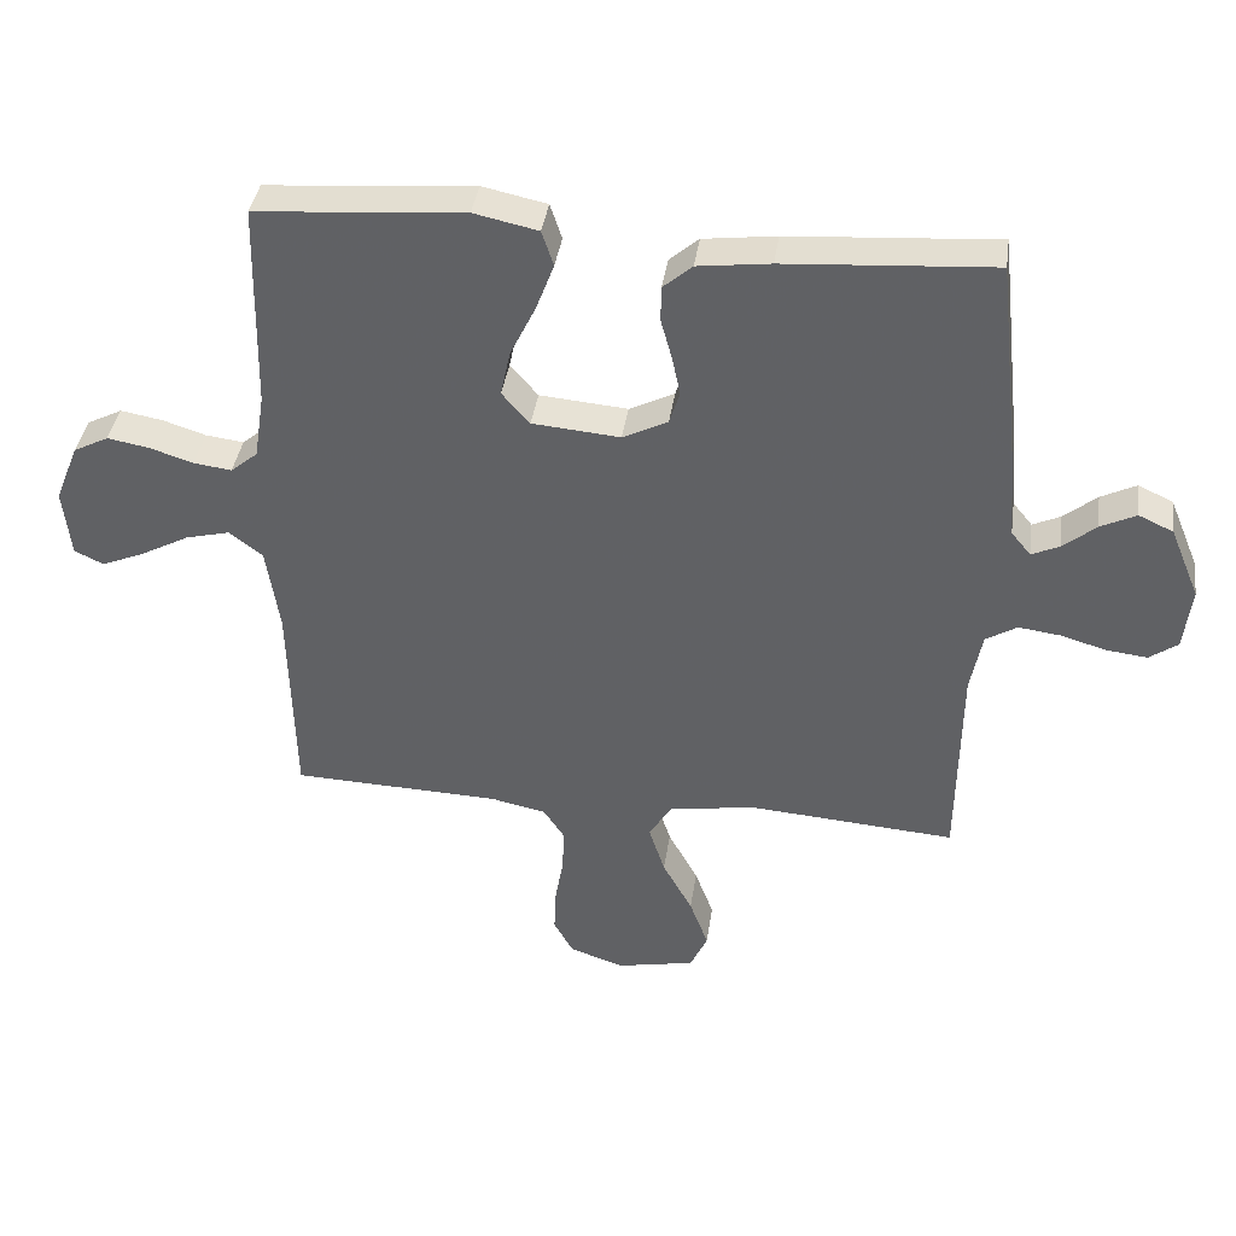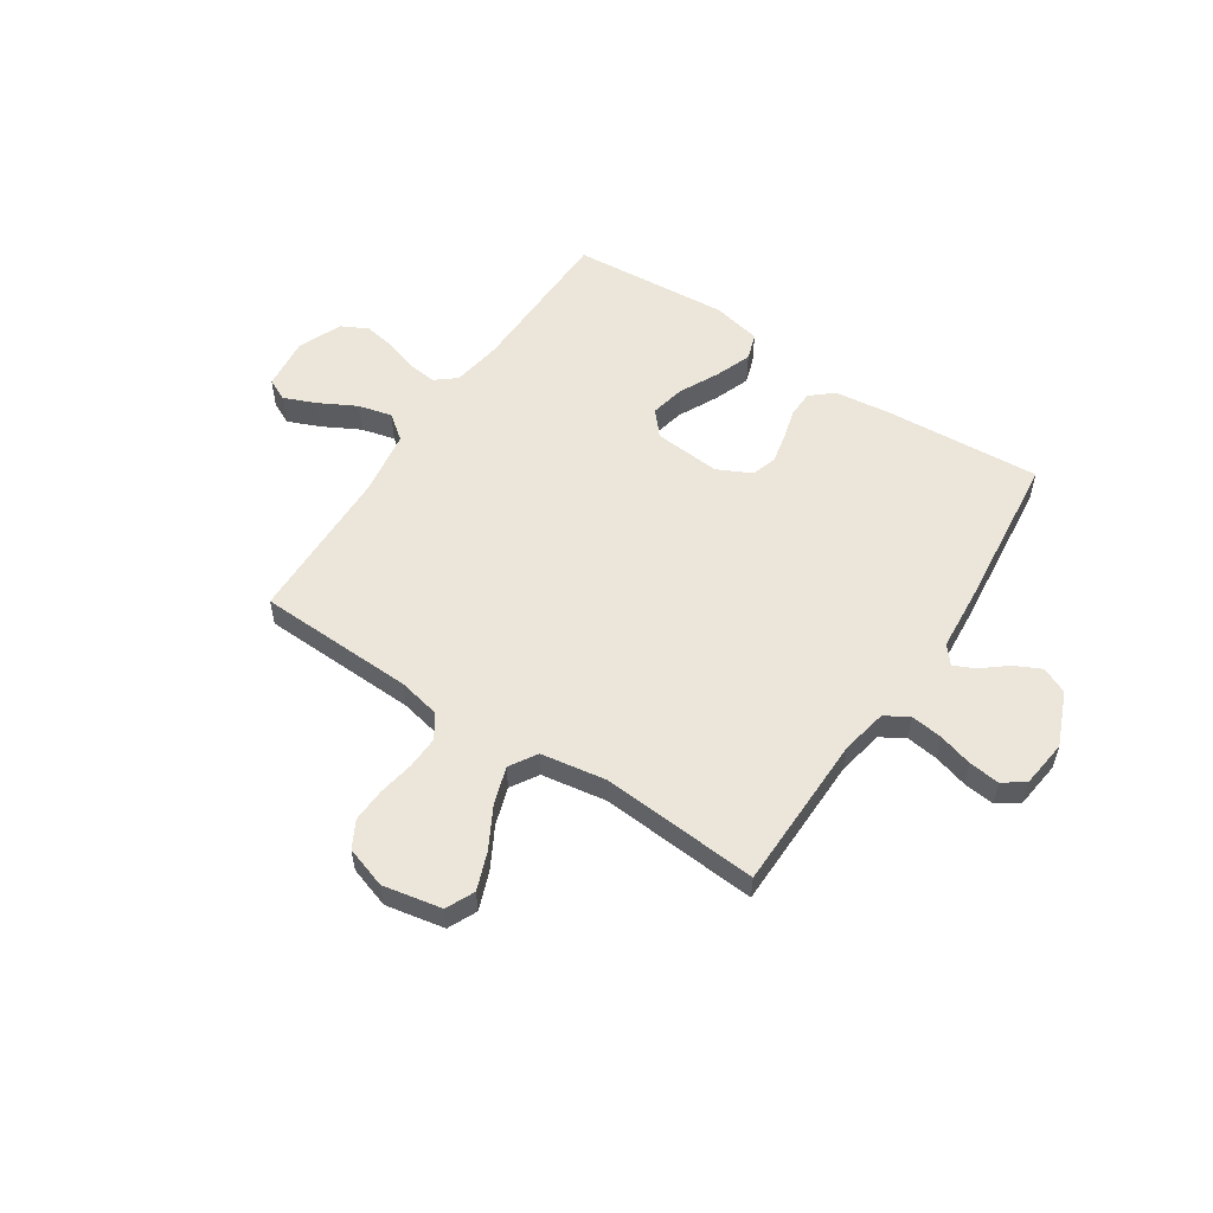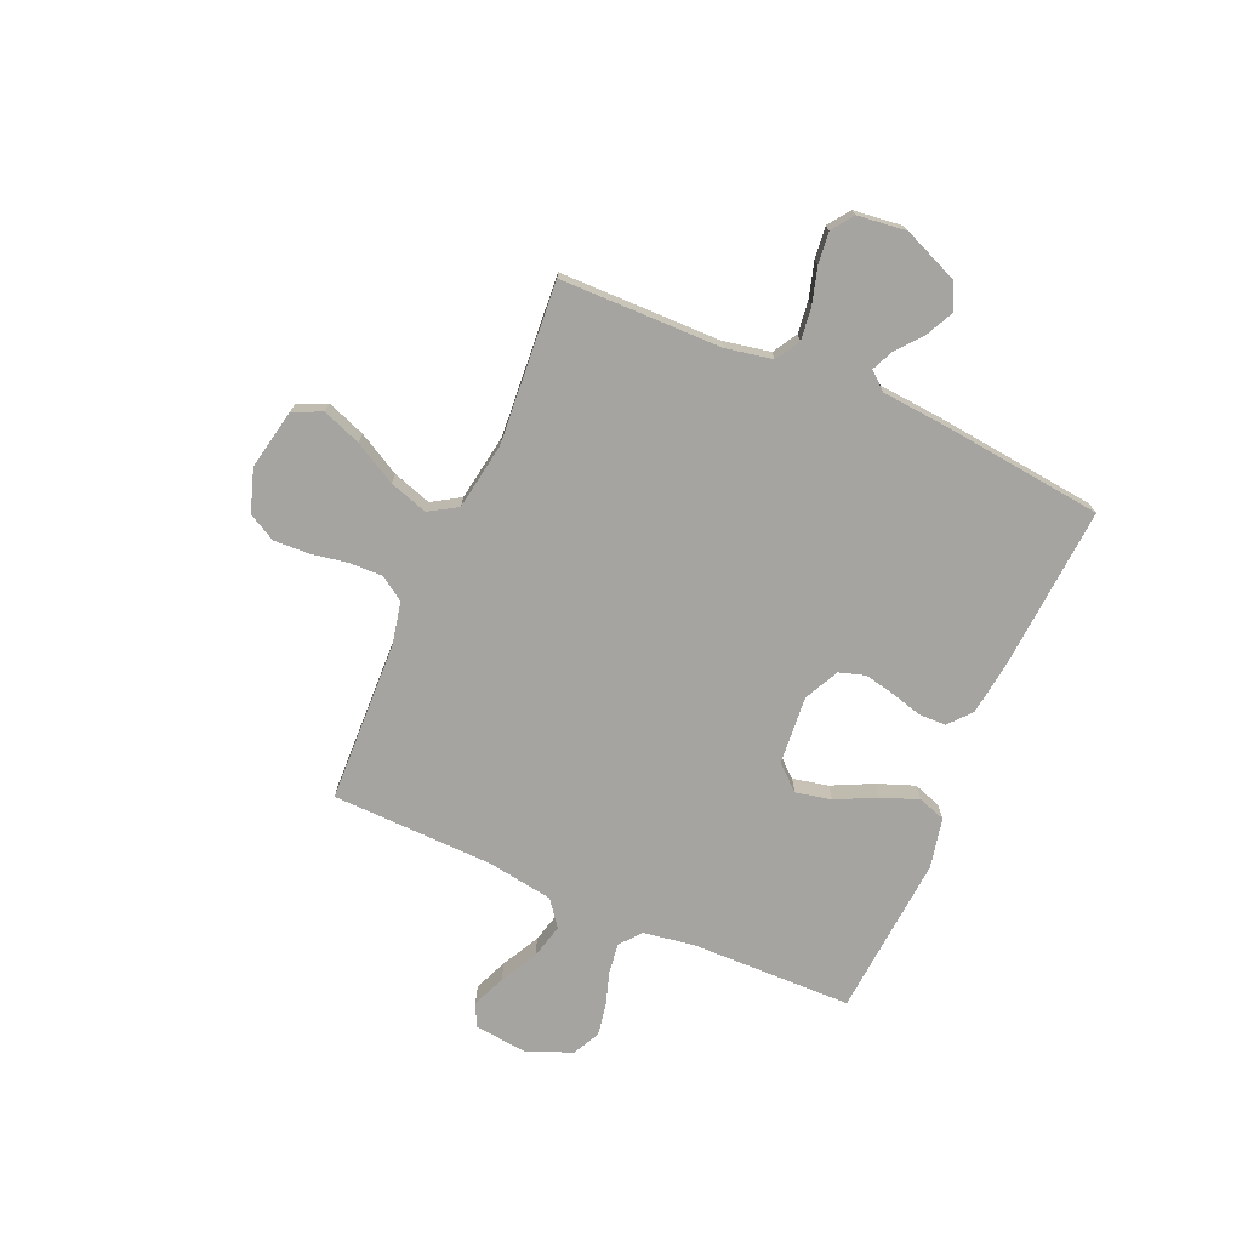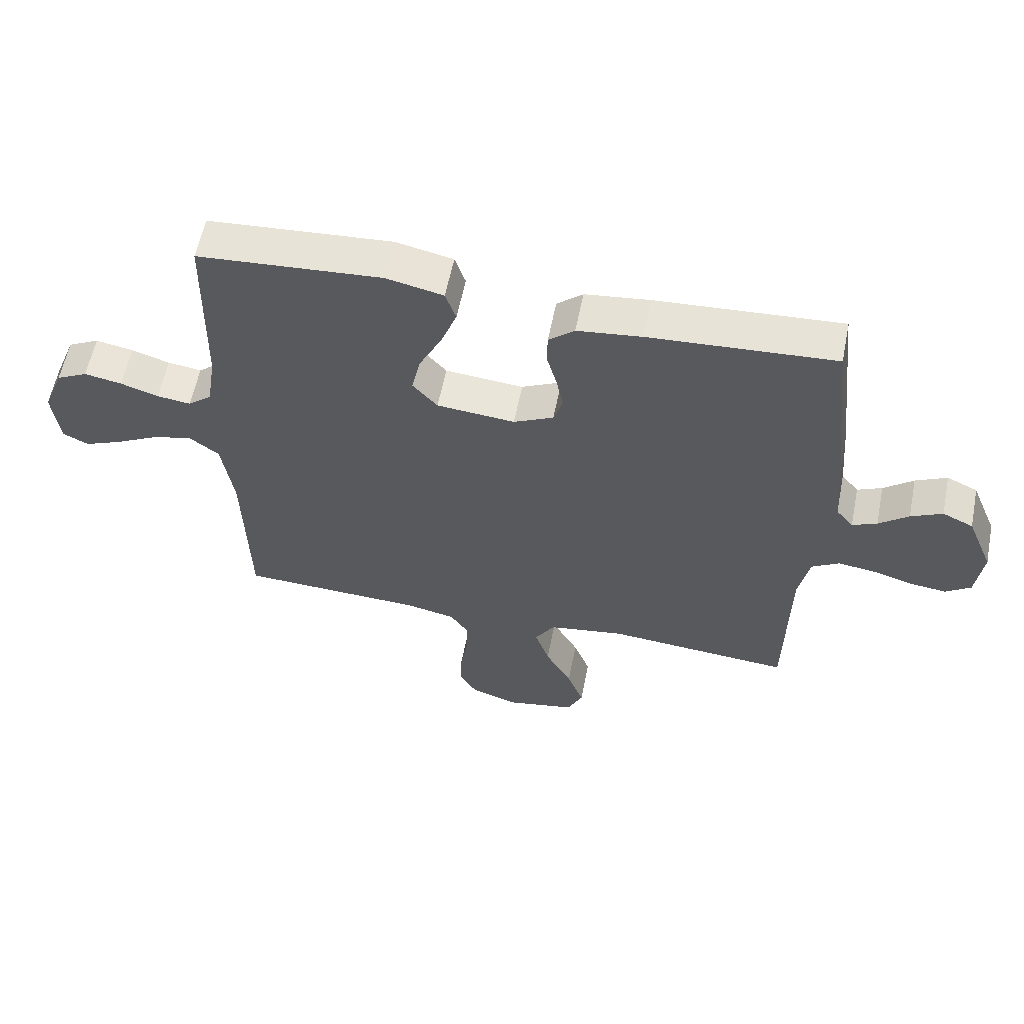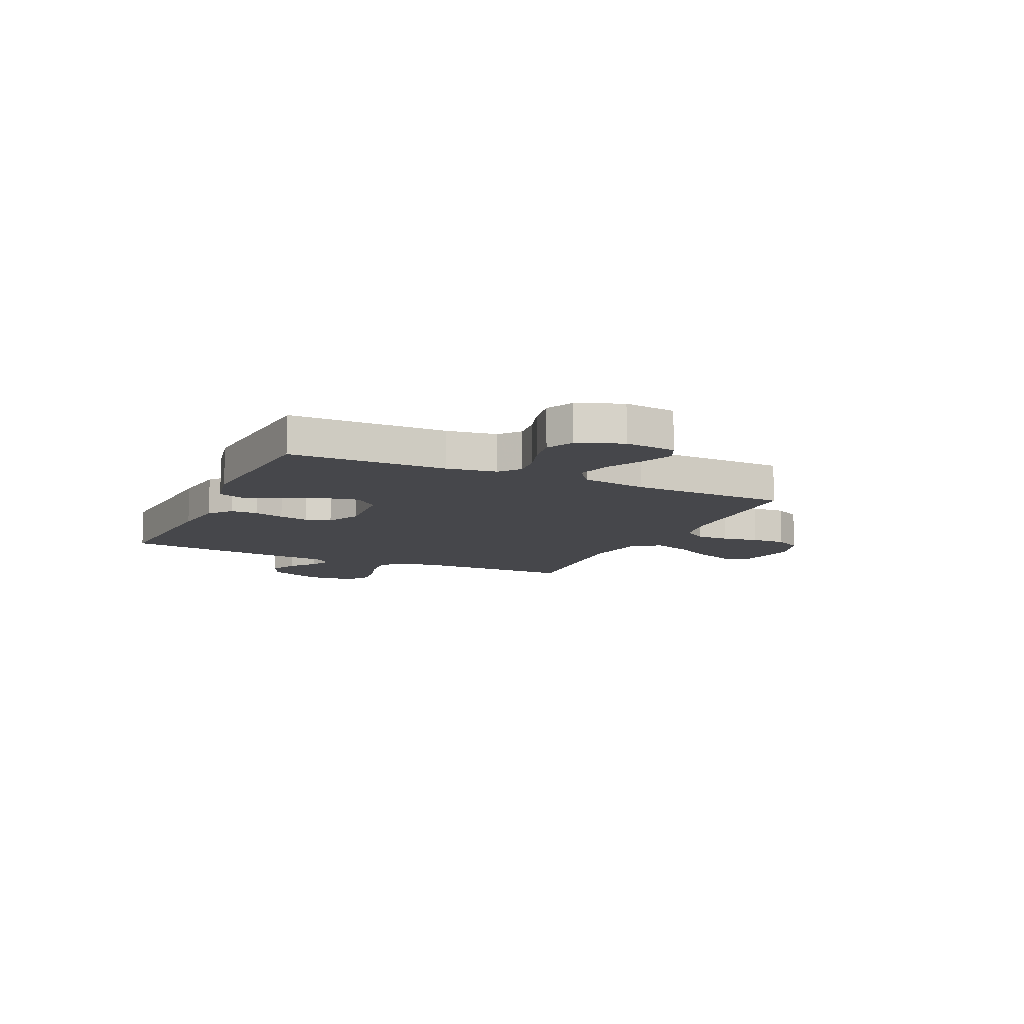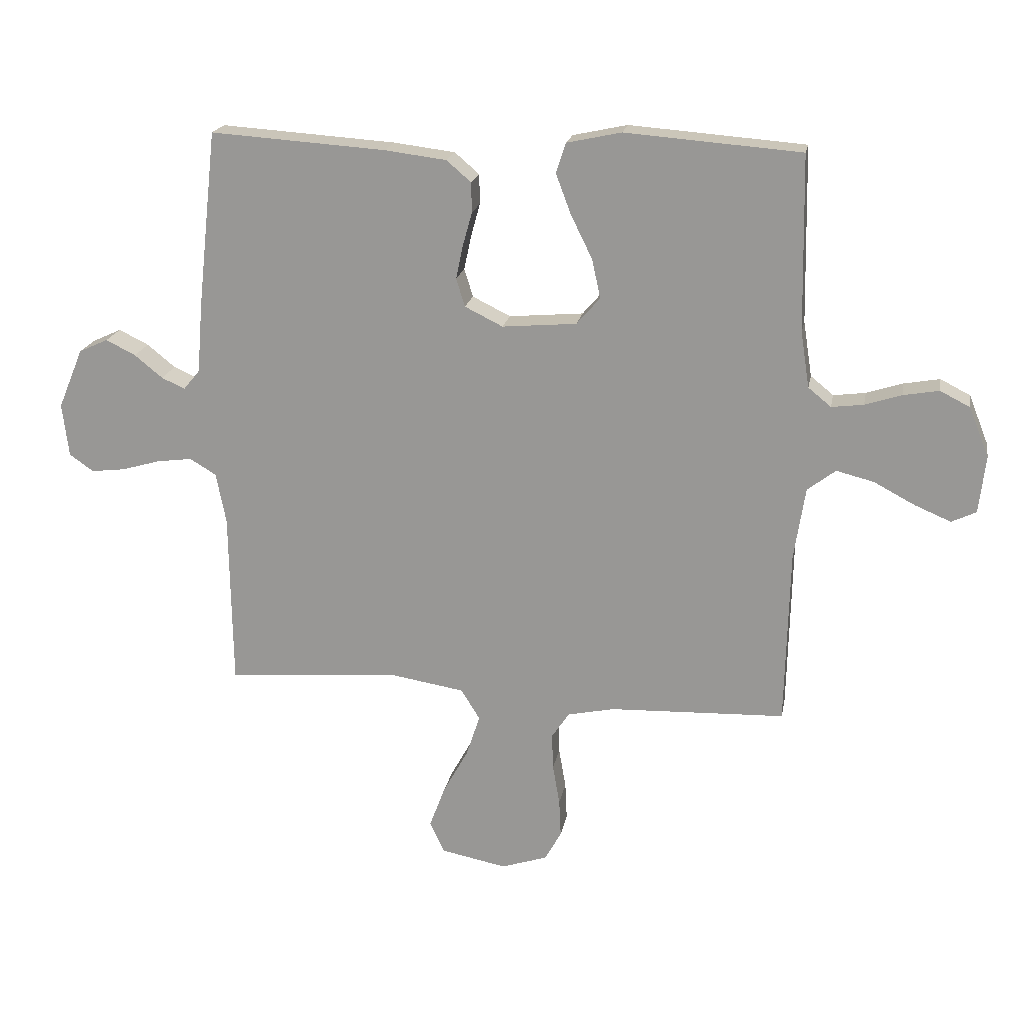
<metadata>
{"format":"obj","ext":"obj","renderer":"f3d","projection":"perspective","resolution":1024,"background":"white","views":[{"elev":38.6,"azim":-171.9,"up":"+Z"},{"elev":55.2,"azim":-146.6,"up":"+Y"},{"elev":-73.4,"azim":-113.6,"up":"+Y"},{"elev":59.1,"azim":-168.7,"up":"+Z"},{"elev":-10.8,"azim":65.1,"up":"+Y"},{"elev":19.6,"azim":10.4,"up":"+Z"}]}
</metadata>
<code>
v 0.5 0.07 0.5
v 0.506 0.07 0.2
v 0.521 0.07 0.105
v 0.56 0.07 0.073
v 0.615 0.07 0.08
v 0.677 0.07 0.1
v 0.738 0.07 0.111
v 0.789 0.07 0.085
v 0.823 0.07 0
v 0.812 0.07 -0.098
v 0.77 0.07 -0.118
v 0.708 0.07 -0.092
v 0.638 0.07 -0.055
v 0.574 0.07 -0.039
v 0.526 0.07 -0.076
v 0.507 0.07 -0.2
v 0.5 0.07 -0.5
v 0.2 0.07 -0.511
v 0.12 0.07 -0.528
v 0.09 0.07 -0.573
v 0.092 0.07 -0.635
v 0.104 0.07 -0.704
v 0.107 0.07 -0.769
v 0.079 0.07 -0.82
v 0 0.07 -0.846
v -0.112 0.07 -0.824
v -0.137 0.07 -0.77
v -0.11 0.07 -0.698
v -0.067 0.07 -0.62
v -0.044 0.07 -0.549
v -0.076 0.07 -0.497
v -0.2 0.07 -0.477
v -0.5 0.07 -0.5
v -0.504 0.07 -0.2
v -0.521 0.07 -0.113
v -0.566 0.07 -0.086
v -0.627 0.07 -0.094
v -0.692 0.07 -0.113
v -0.751 0.07 -0.12
v -0.792 0.07 -0.091
v -0.803 0.07 0
v -0.76 0.07 0.103
v -0.71 0.07 0.126
v -0.659 0.07 0.101
v -0.611 0.07 0.062
v -0.571 0.07 0.044
v -0.543 0.07 0.078
v -0.533 0.07 0.2
v -0.5 0.07 0.5
v -0.2 0.07 0.48
v -0.095 0.07 0.467
v -0.053 0.07 0.431
v -0.052 0.07 0.38
v -0.068 0.07 0.322
v -0.08 0.07 0.265
v -0.065 0.07 0.217
v 0 0.07 0.185
v 0.127 0.07 0.196
v 0.167 0.07 0.242
v 0.153 0.07 0.308
v 0.116 0.07 0.383
v 0.09 0.07 0.452
v 0.107 0.07 0.503
v 0.2 0.07 0.523
v 0.5 0 0.5
v 0.506 0 0.2
v 0.521 0 0.105
v 0.56 0 0.073
v 0.615 0 0.08
v 0.677 0 0.1
v 0.738 0 0.111
v 0.789 0 0.085
v 0.823 0 0
v 0.812 0 -0.098
v 0.77 0 -0.118
v 0.708 0 -0.092
v 0.638 0 -0.055
v 0.574 0 -0.039
v 0.526 0 -0.076
v 0.507 0 -0.2
v 0.5 0 -0.5
v 0.2 0 -0.511
v 0.12 0 -0.528
v 0.09 0 -0.573
v 0.092 0 -0.635
v 0.104 0 -0.704
v 0.107 0 -0.769
v 0.079 0 -0.82
v 0 0 -0.846
v -0.112 0 -0.824
v -0.137 0 -0.77
v -0.11 0 -0.698
v -0.067 0 -0.62
v -0.044 0 -0.549
v -0.076 0 -0.497
v -0.2 0 -0.477
v -0.5 0 -0.5
v -0.504 0 -0.2
v -0.521 0 -0.113
v -0.566 0 -0.086
v -0.627 0 -0.094
v -0.692 0 -0.113
v -0.751 0 -0.12
v -0.792 0 -0.091
v -0.803 0 0
v -0.76 0 0.103
v -0.71 0 0.126
v -0.659 0 0.101
v -0.611 0 0.062
v -0.571 0 0.044
v -0.543 0 0.078
v -0.533 0 0.2
v -0.5 0 0.5
v -0.2 0 0.48
v -0.095 0 0.467
v -0.053 0 0.431
v -0.052 0 0.38
v -0.068 0 0.322
v -0.08 0 0.265
v -0.065 0 0.217
v 0 0 0.185
v 0.127 0 0.196
v 0.167 0 0.242
v 0.153 0 0.308
v 0.116 0 0.383
v 0.09 0 0.452
v 0.107 0 0.503
v 0.2 0 0.523
f 63 64 1 2
f 60 61 62 63
f 60 63 2 3
f 59 60 3 4
f 58 59 4
f 57 58 4
f 51 52 53 54
f 51 54 55
f 50 51 55
f 47 48 49 50
f 46 47 50 55
f 42 43 44 45
f 42 45 46
f 41 42 46
f 40 41 46
f 37 38 39 40
f 36 37 40 46
f 35 36 46 55
f 32 33 34
f 31 32 34 35
f 26 27 28 29
f 26 29 30
f 25 26 30
f 24 25 30
f 21 22 23 24
f 20 21 24 30
f 19 20 30 31
f 16 17 18
f 15 16 18 19
f 10 11 12 13
f 10 13 14
f 9 10 14
f 8 9 14
f 5 6 7 8
f 4 5 8 14
f 57 4 14 15
f 31 35 55 56
f 31 56 57
f 15 19 31 57
f 66 65 128 127
f 127 126 125 124
f 67 66 127 124
f 68 67 124 123
f 68 123 122
f 68 122 121
f 118 117 116 115
f 119 118 115
f 119 115 114
f 114 113 112 111
f 119 114 111 110
f 109 108 107 106
f 110 109 106
f 110 106 105
f 110 105 104
f 104 103 102 101
f 110 104 101 100
f 119 110 100 99
f 98 97 96
f 99 98 96 95
f 93 92 91 90
f 94 93 90
f 94 90 89
f 94 89 88
f 88 87 86 85
f 94 88 85 84
f 95 94 84 83
f 82 81 80
f 83 82 80 79
f 77 76 75 74
f 78 77 74
f 78 74 73
f 78 73 72
f 72 71 70 69
f 78 72 69 68
f 79 78 68 121
f 120 119 99 95
f 121 120 95
f 121 95 83 79
f 1 65 66 2
f 2 66 67 3
f 3 67 68 4
f 4 68 69 5
f 5 69 70 6
f 6 70 71 7
f 7 71 72 8
f 8 72 73 9
f 9 73 74 10
f 10 74 75 11
f 11 75 76 12
f 12 76 77 13
f 13 77 78 14
f 14 78 79 15
f 15 79 80 16
f 16 80 81 17
f 17 81 82 18
f 18 82 83 19
f 19 83 84 20
f 20 84 85 21
f 21 85 86 22
f 22 86 87 23
f 23 87 88 24
f 24 88 89 25
f 25 89 90 26
f 26 90 91 27
f 27 91 92 28
f 28 92 93 29
f 29 93 94 30
f 30 94 95 31
f 31 95 96 32
f 32 96 97 33
f 33 97 98 34
f 34 98 99 35
f 35 99 100 36
f 36 100 101 37
f 37 101 102 38
f 38 102 103 39
f 39 103 104 40
f 40 104 105 41
f 41 105 106 42
f 42 106 107 43
f 43 107 108 44
f 44 108 109 45
f 45 109 110 46
f 46 110 111 47
f 47 111 112 48
f 48 112 113 49
f 49 113 114 50
f 50 114 115 51
f 51 115 116 52
f 52 116 117 53
f 53 117 118 54
f 54 118 119 55
f 55 119 120 56
f 56 120 121 57
f 57 121 122 58
f 58 122 123 59
f 59 123 124 60
f 60 124 125 61
f 61 125 126 62
f 62 126 127 63
f 63 127 128 64
f 64 128 65 1

</code>
